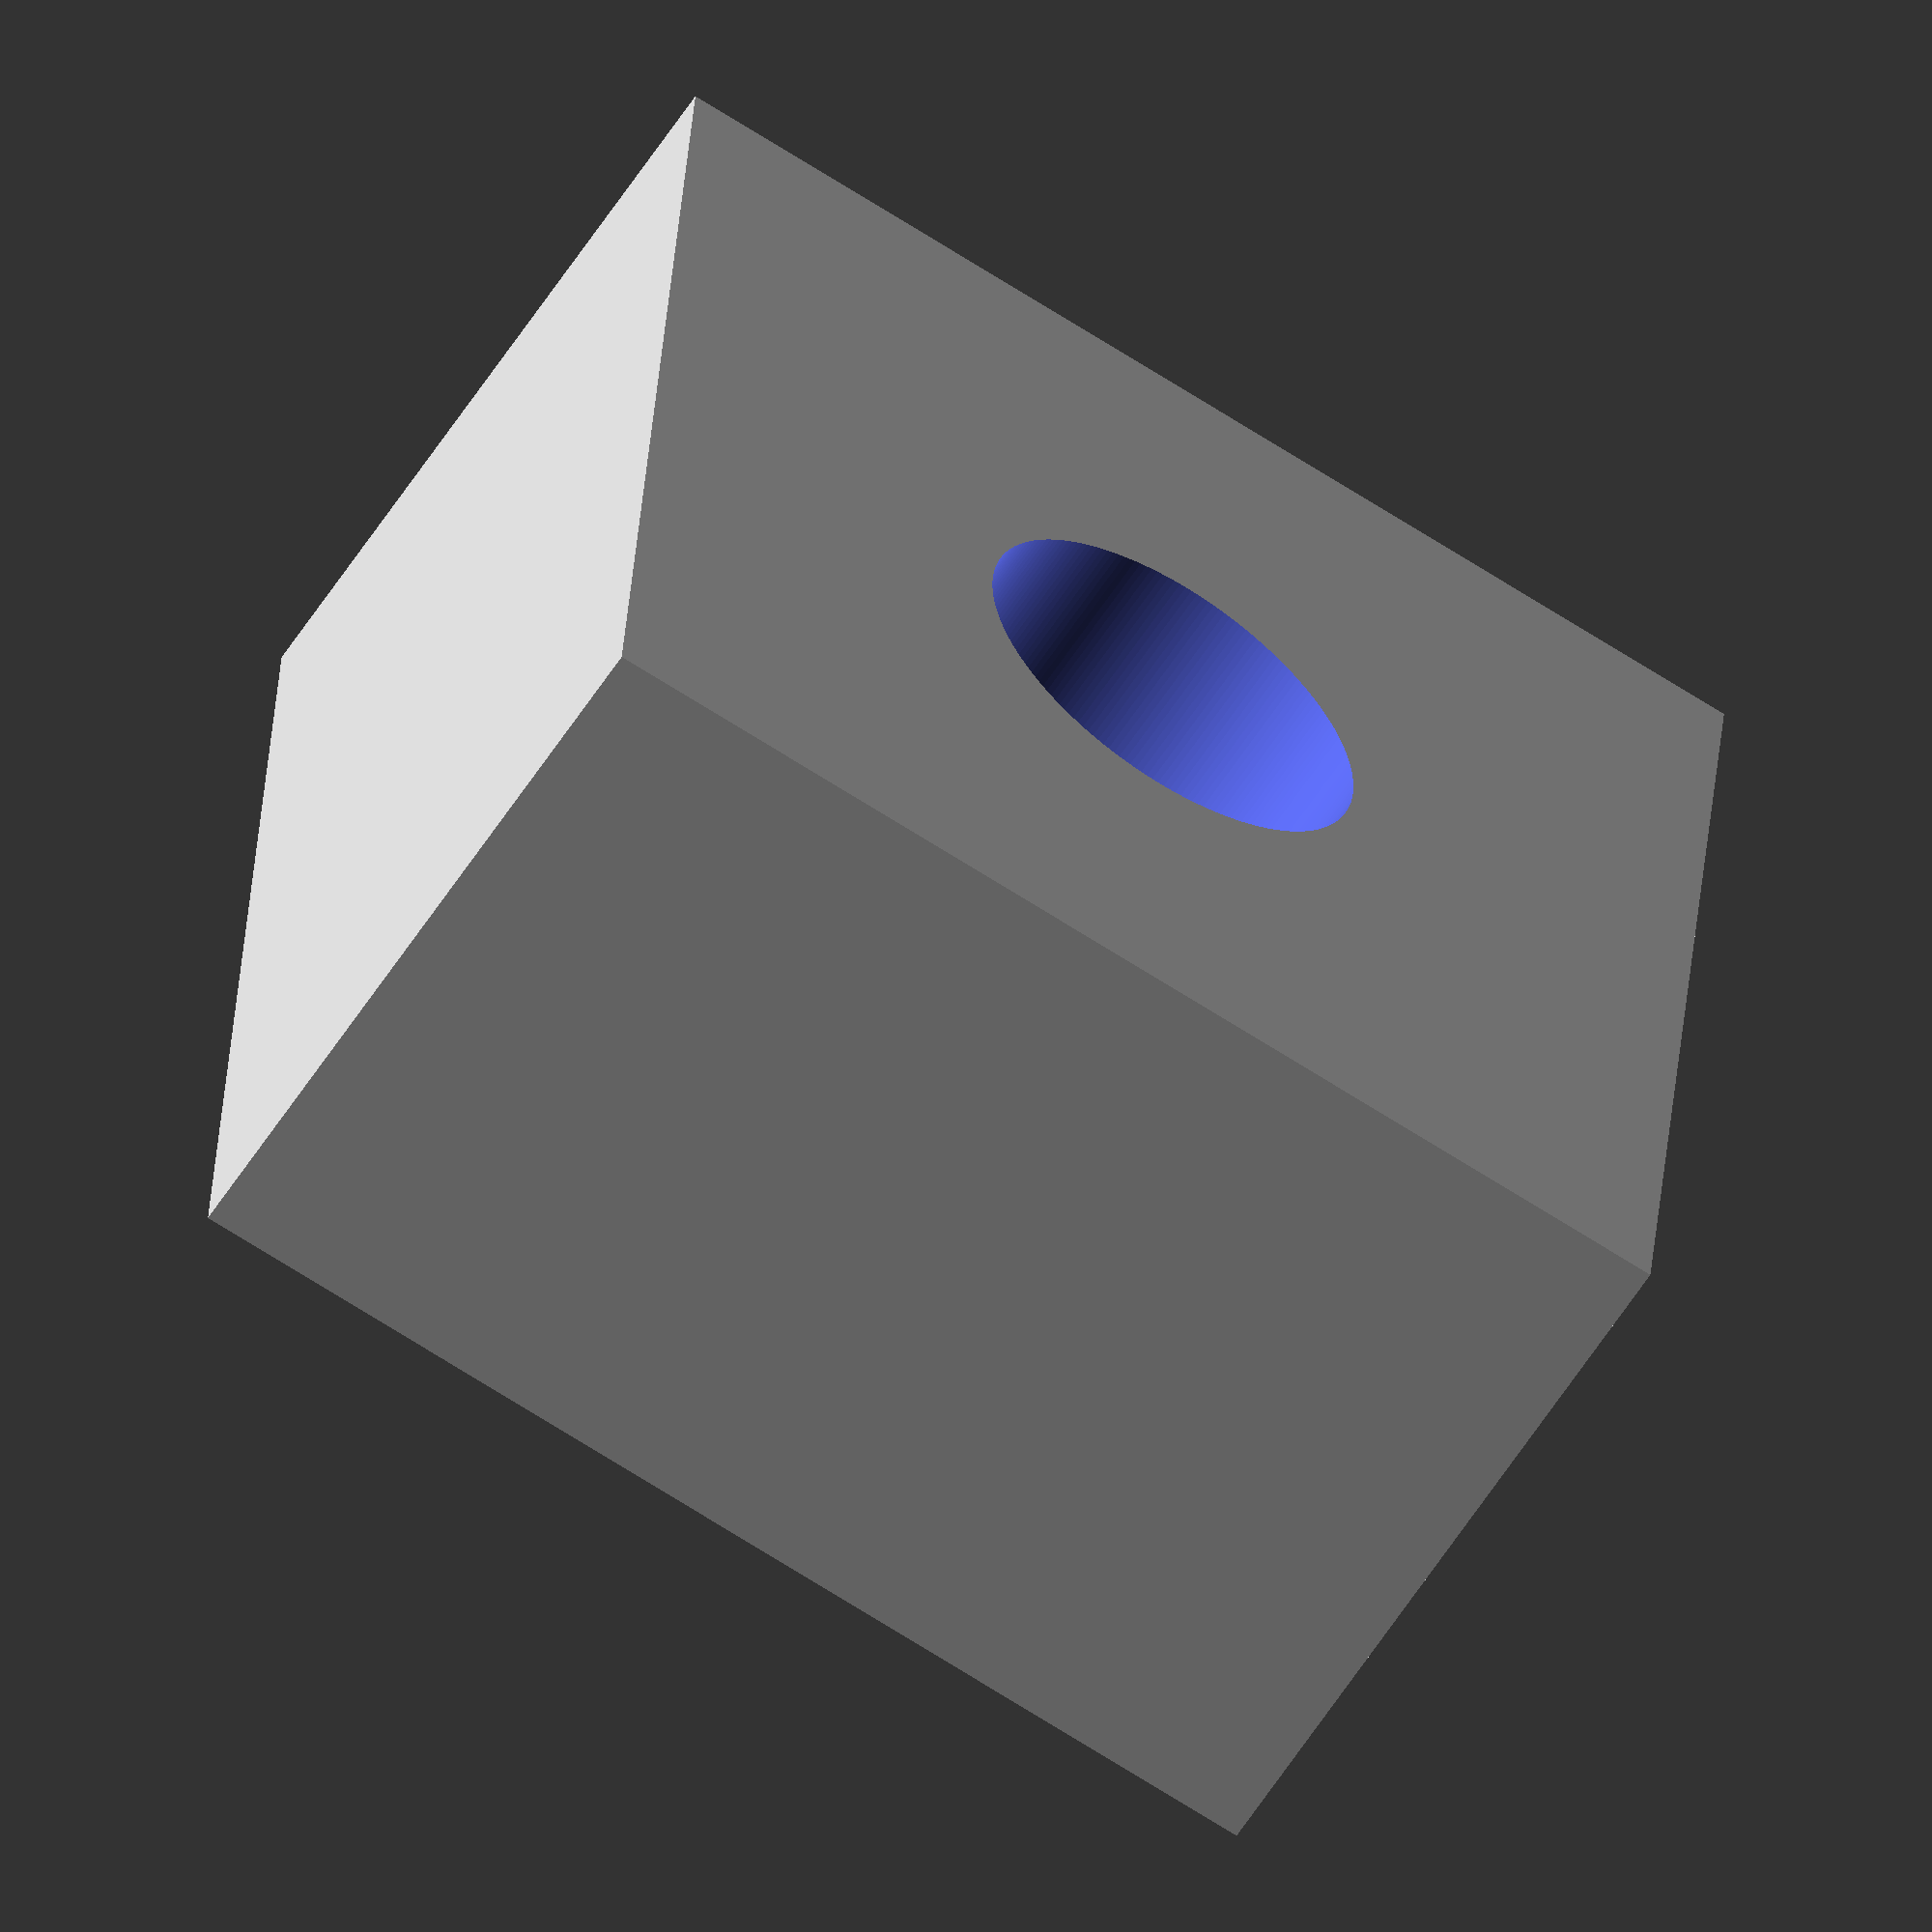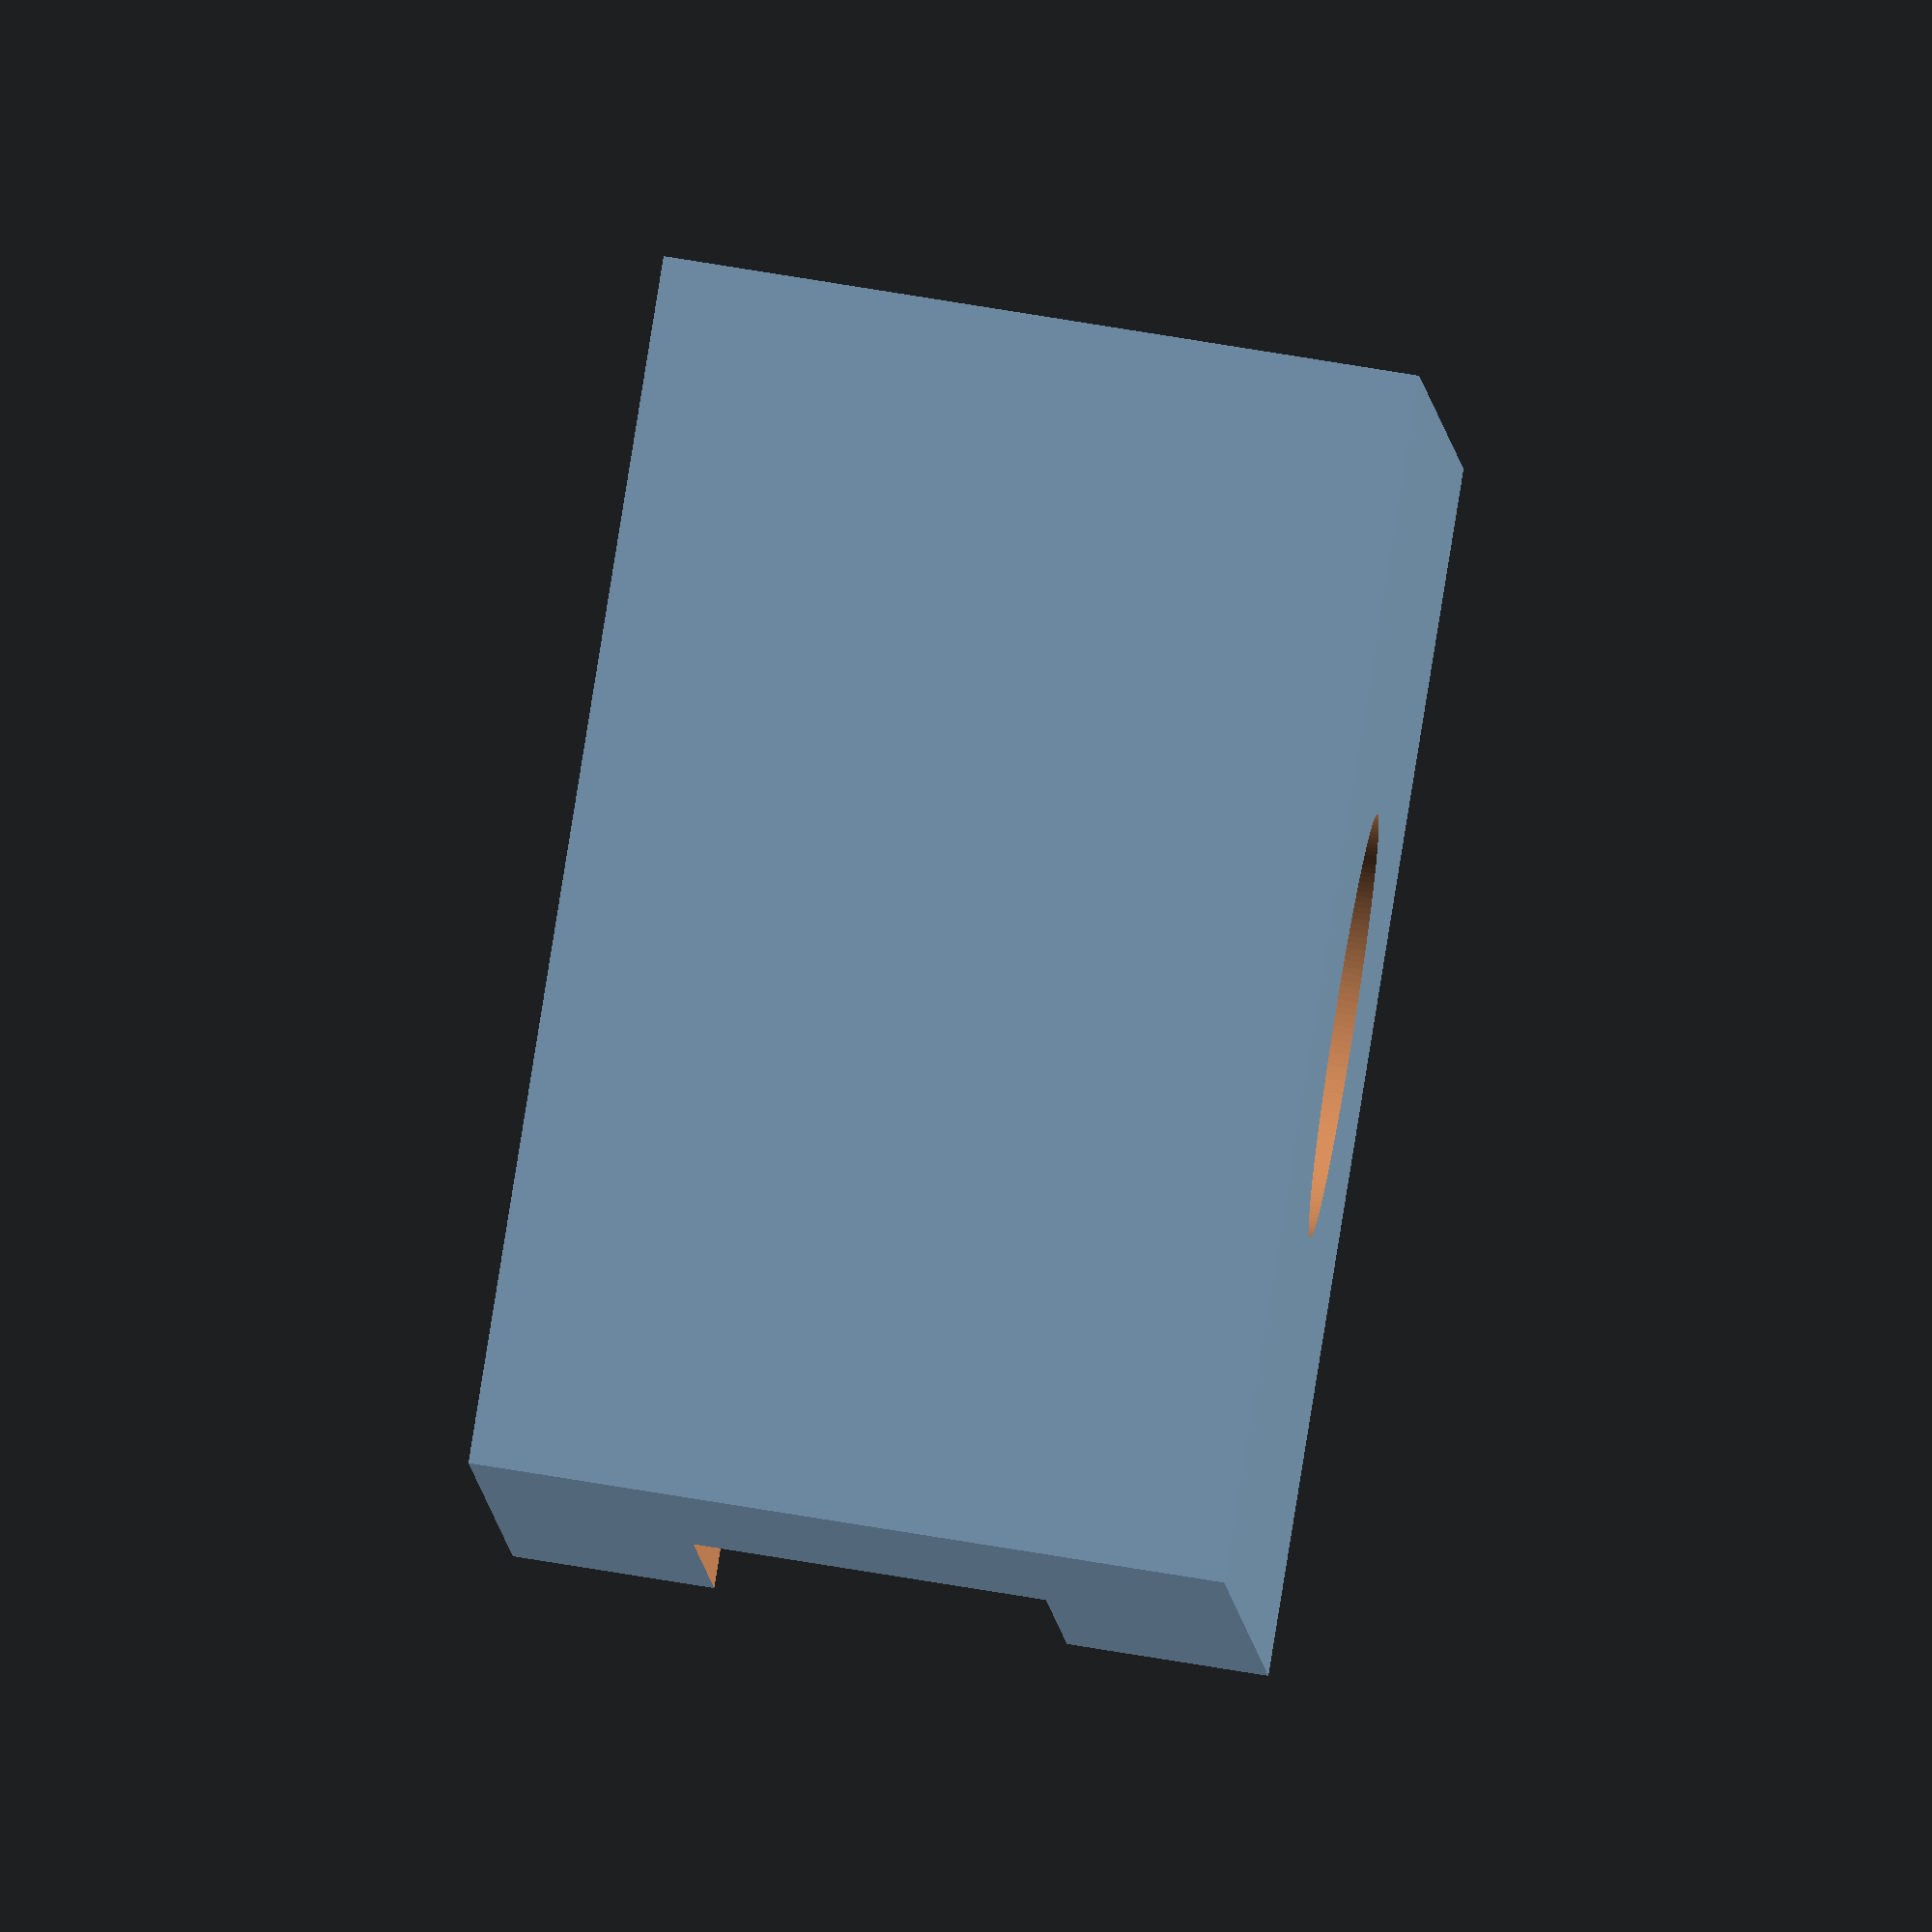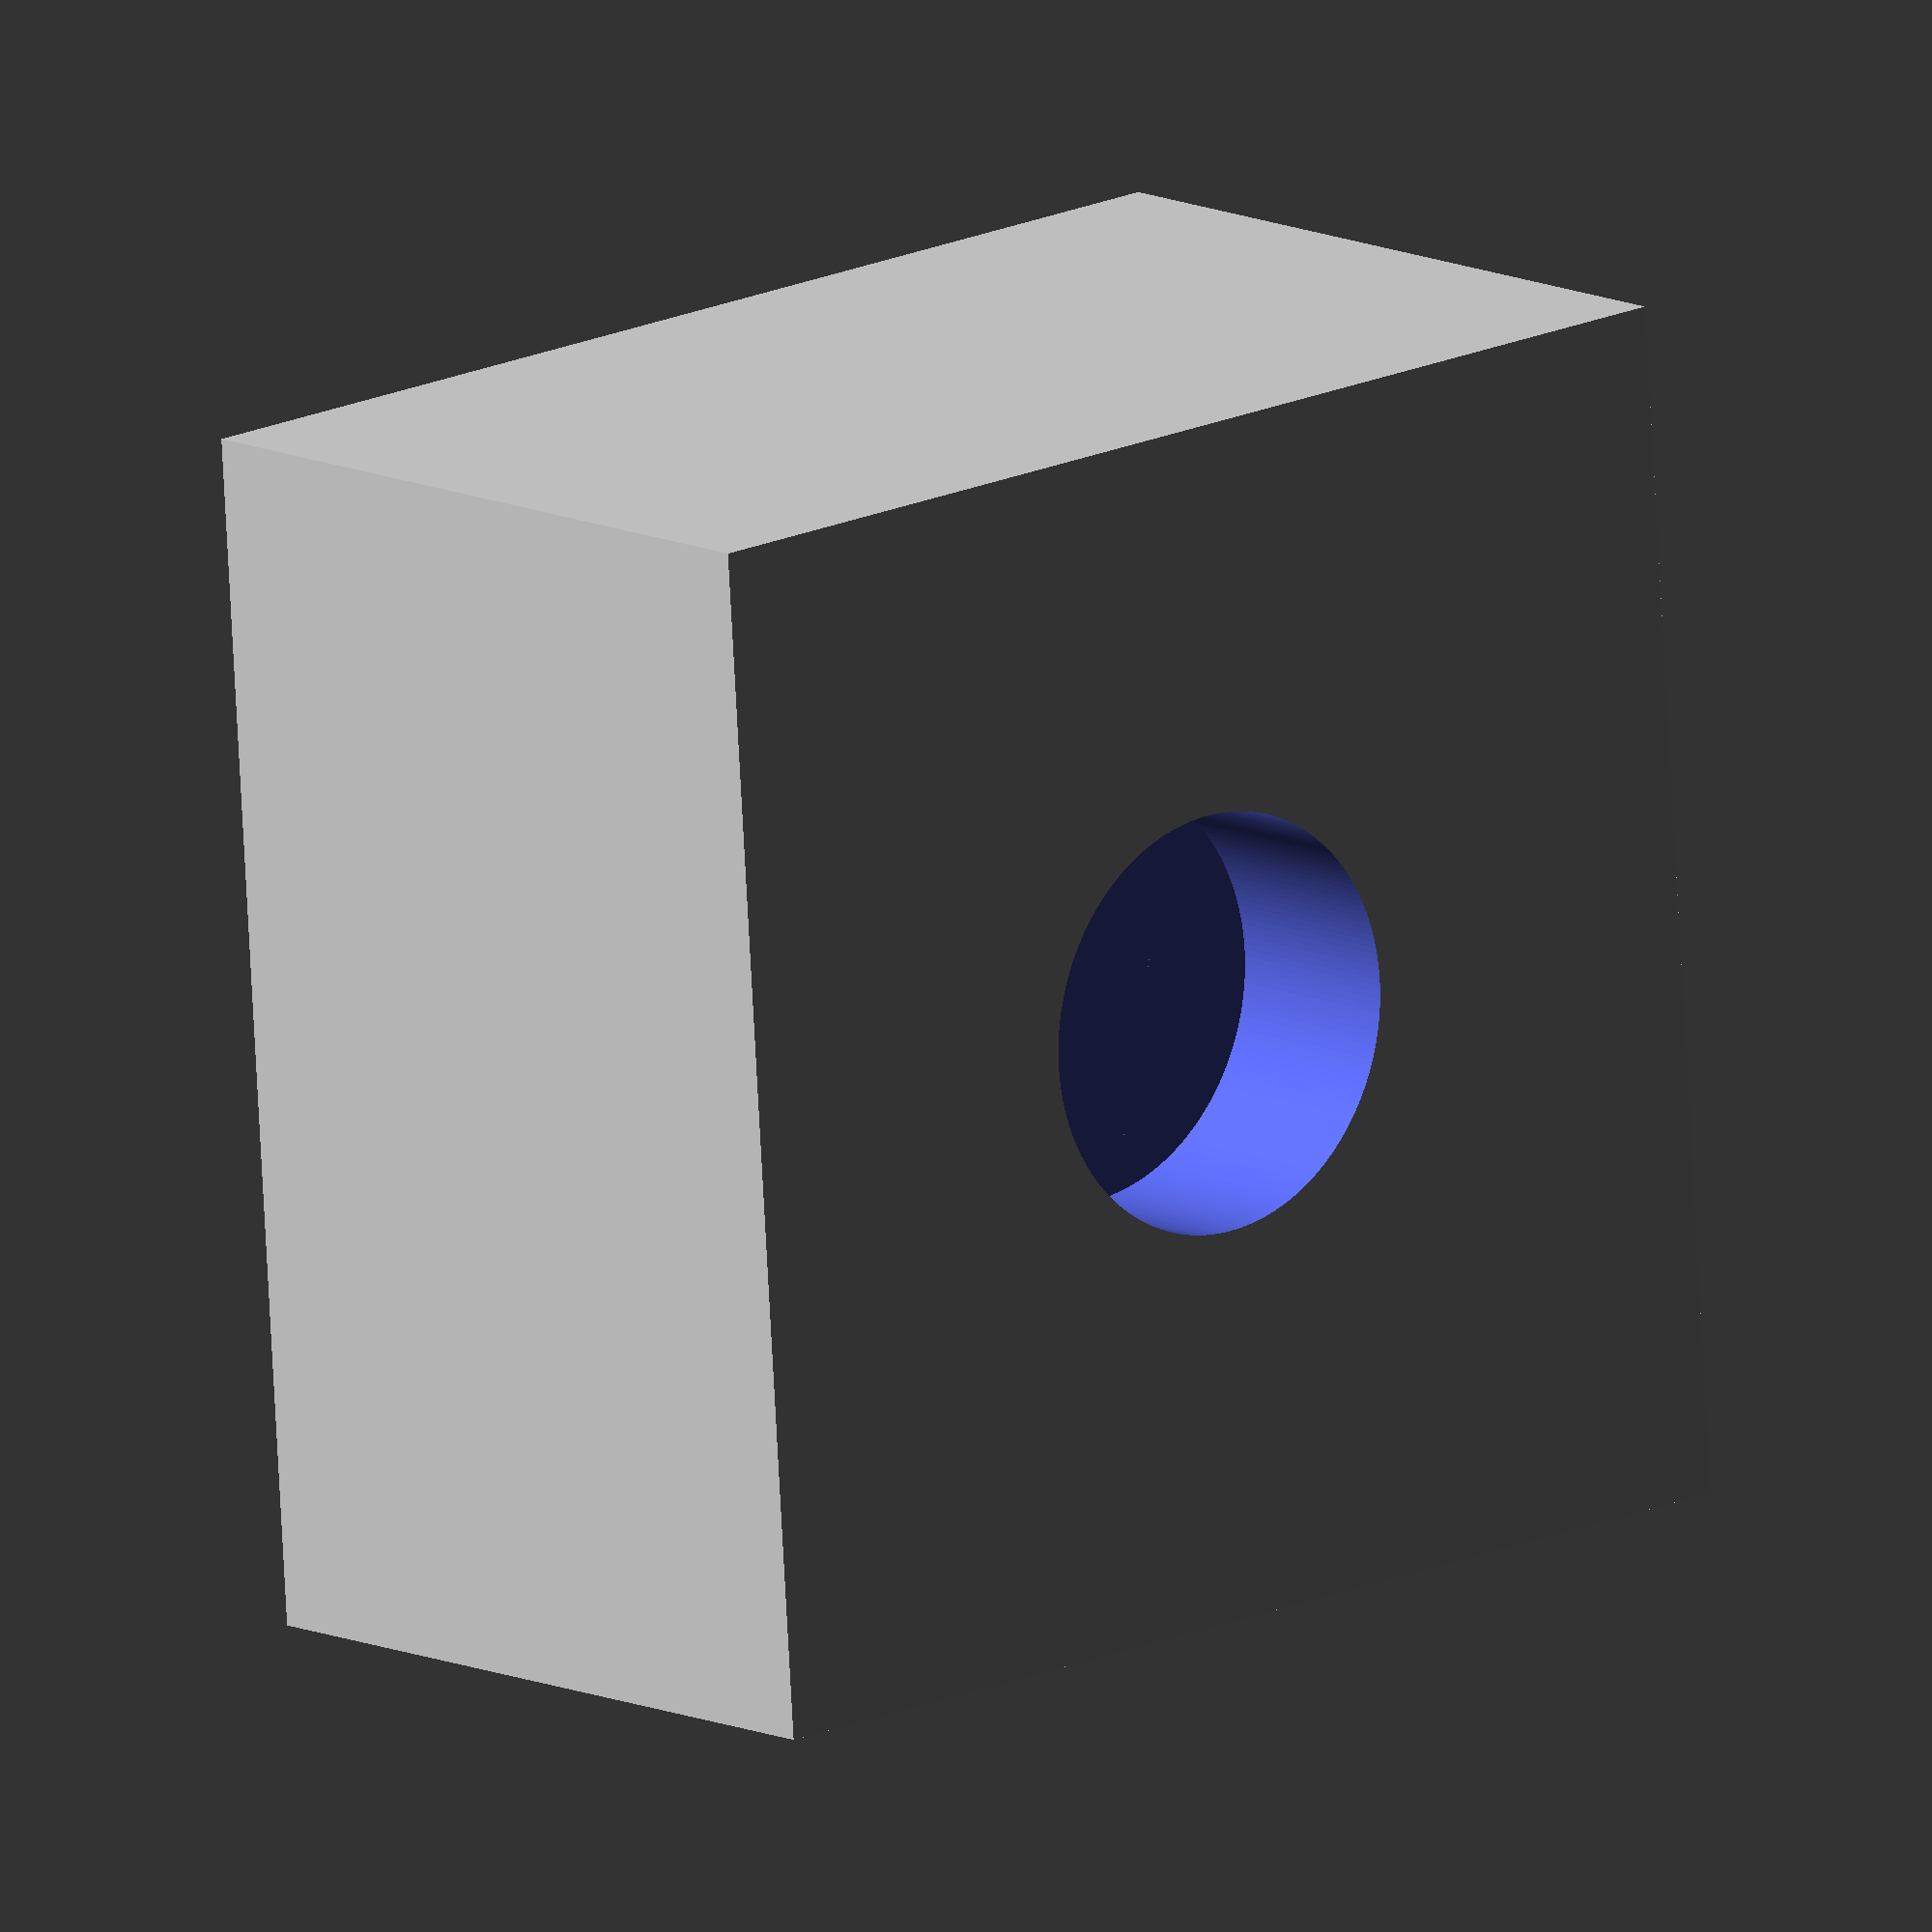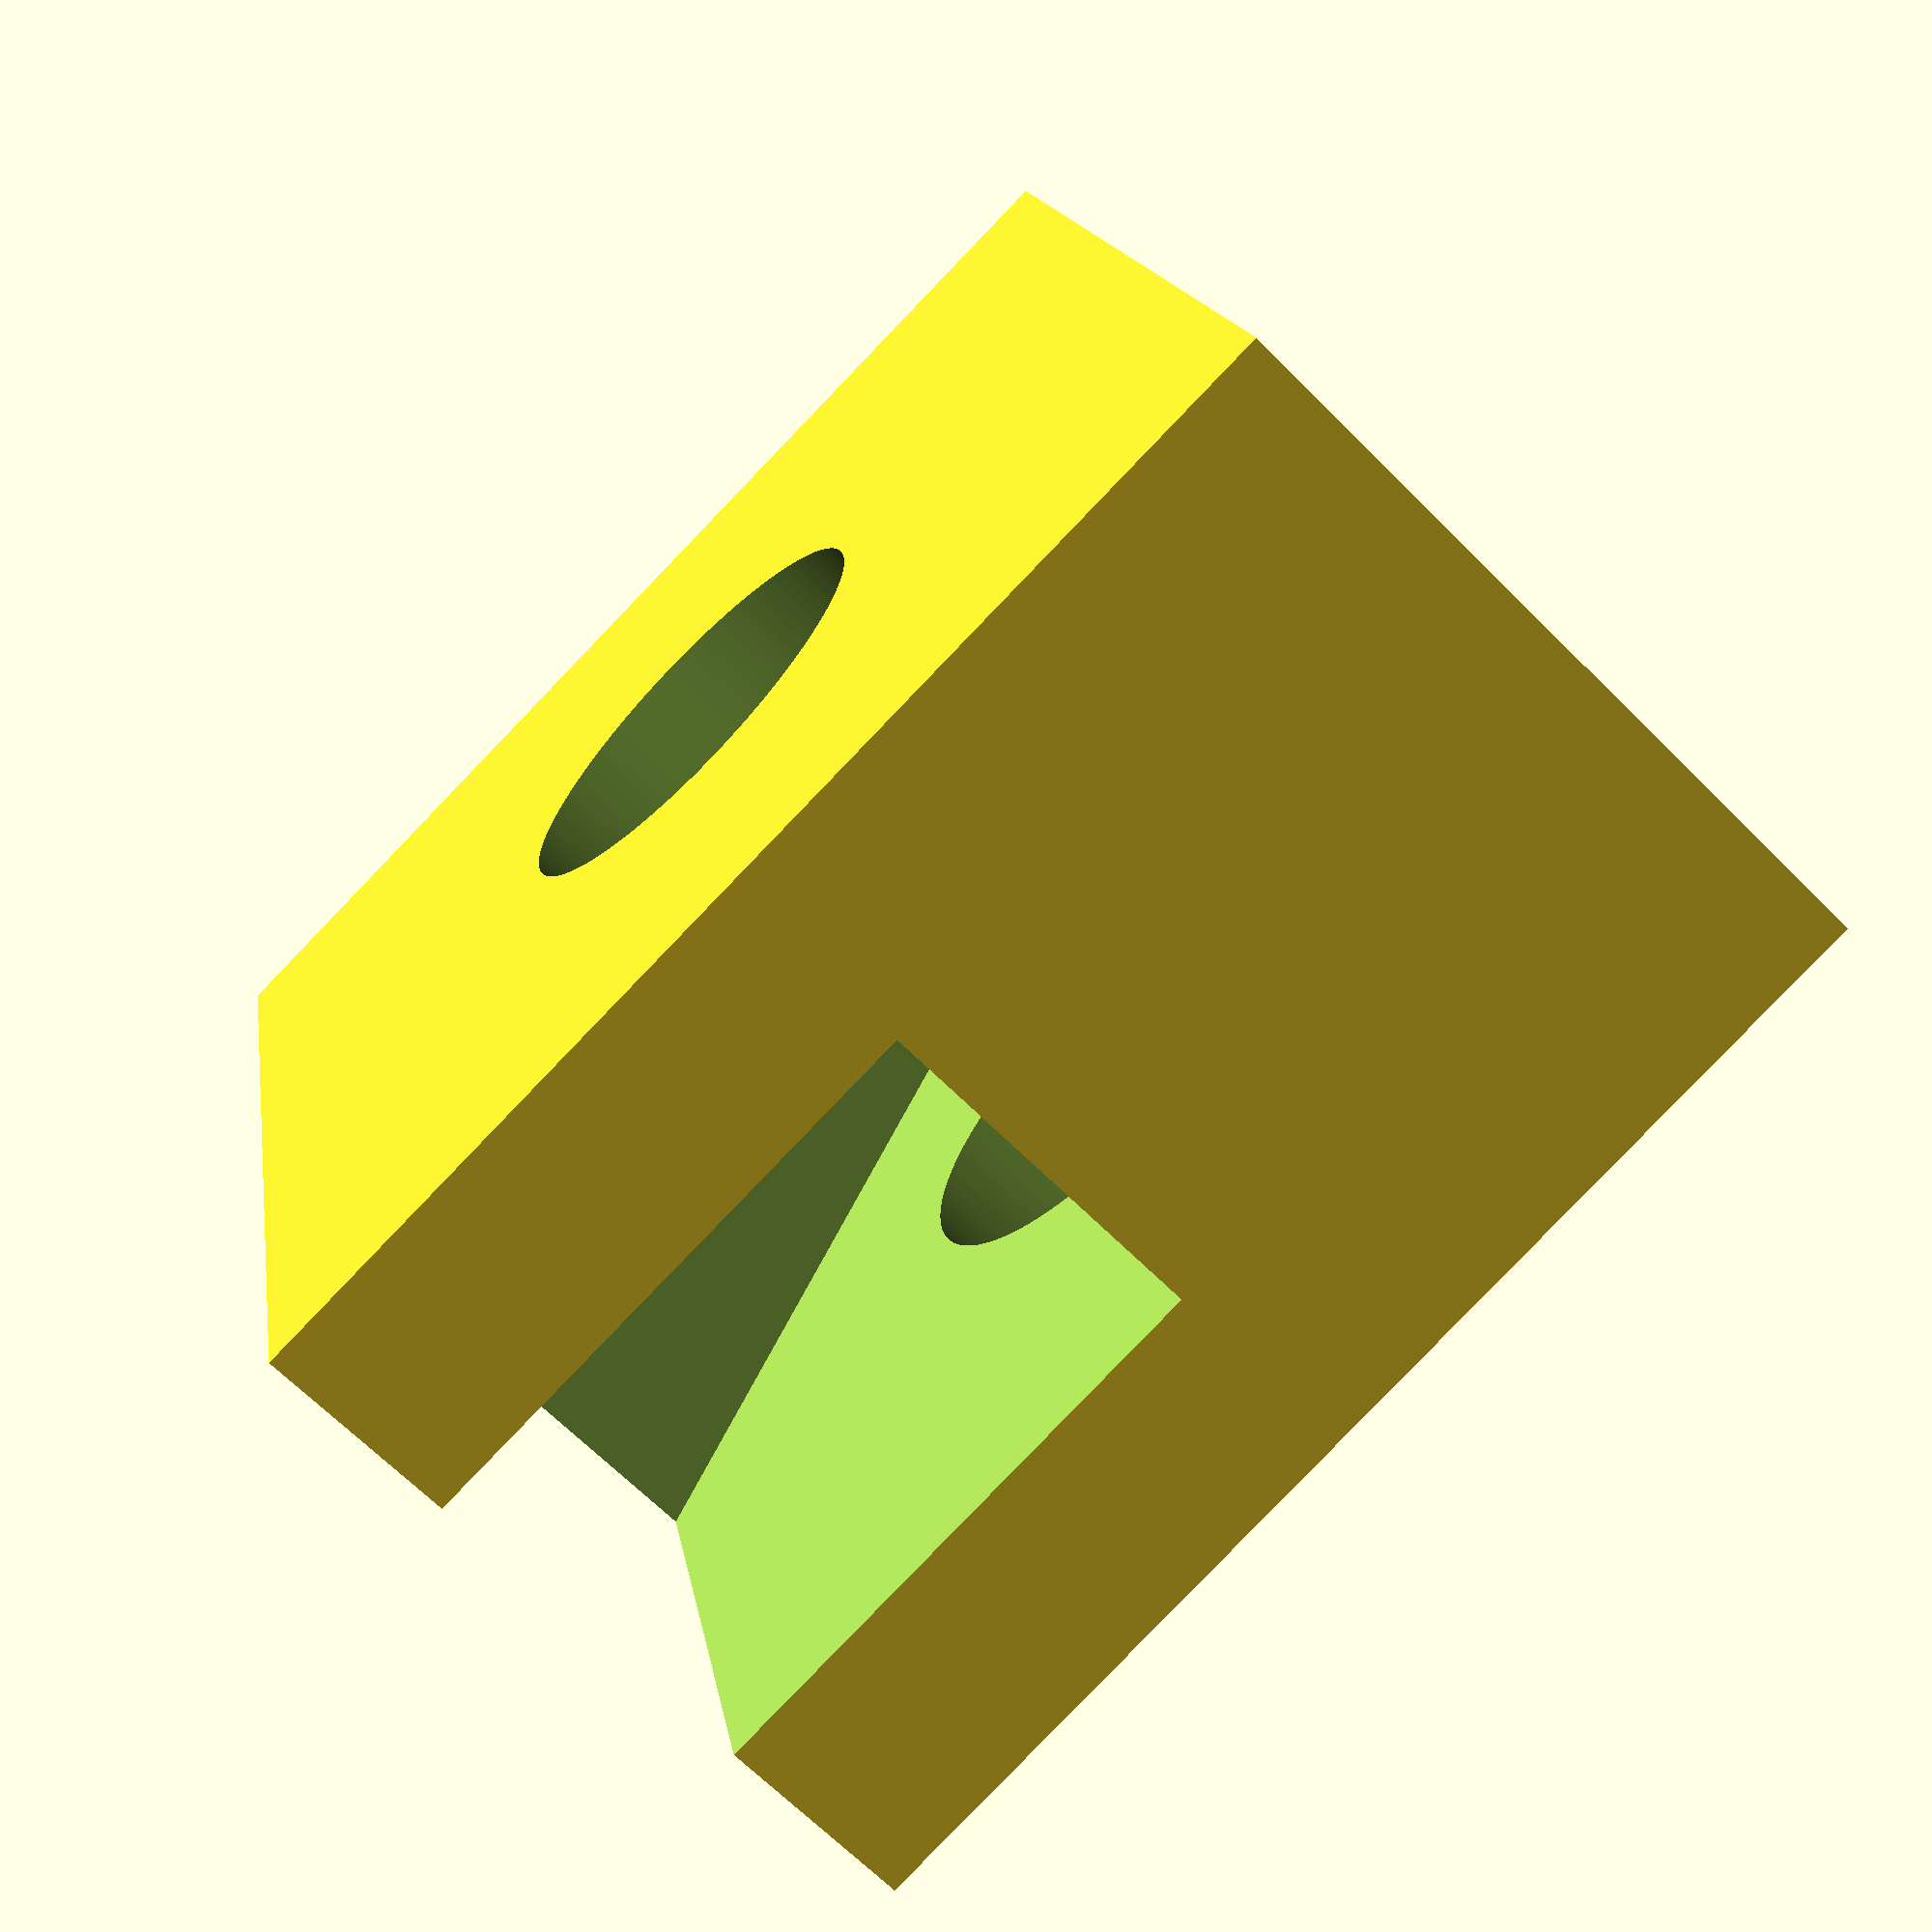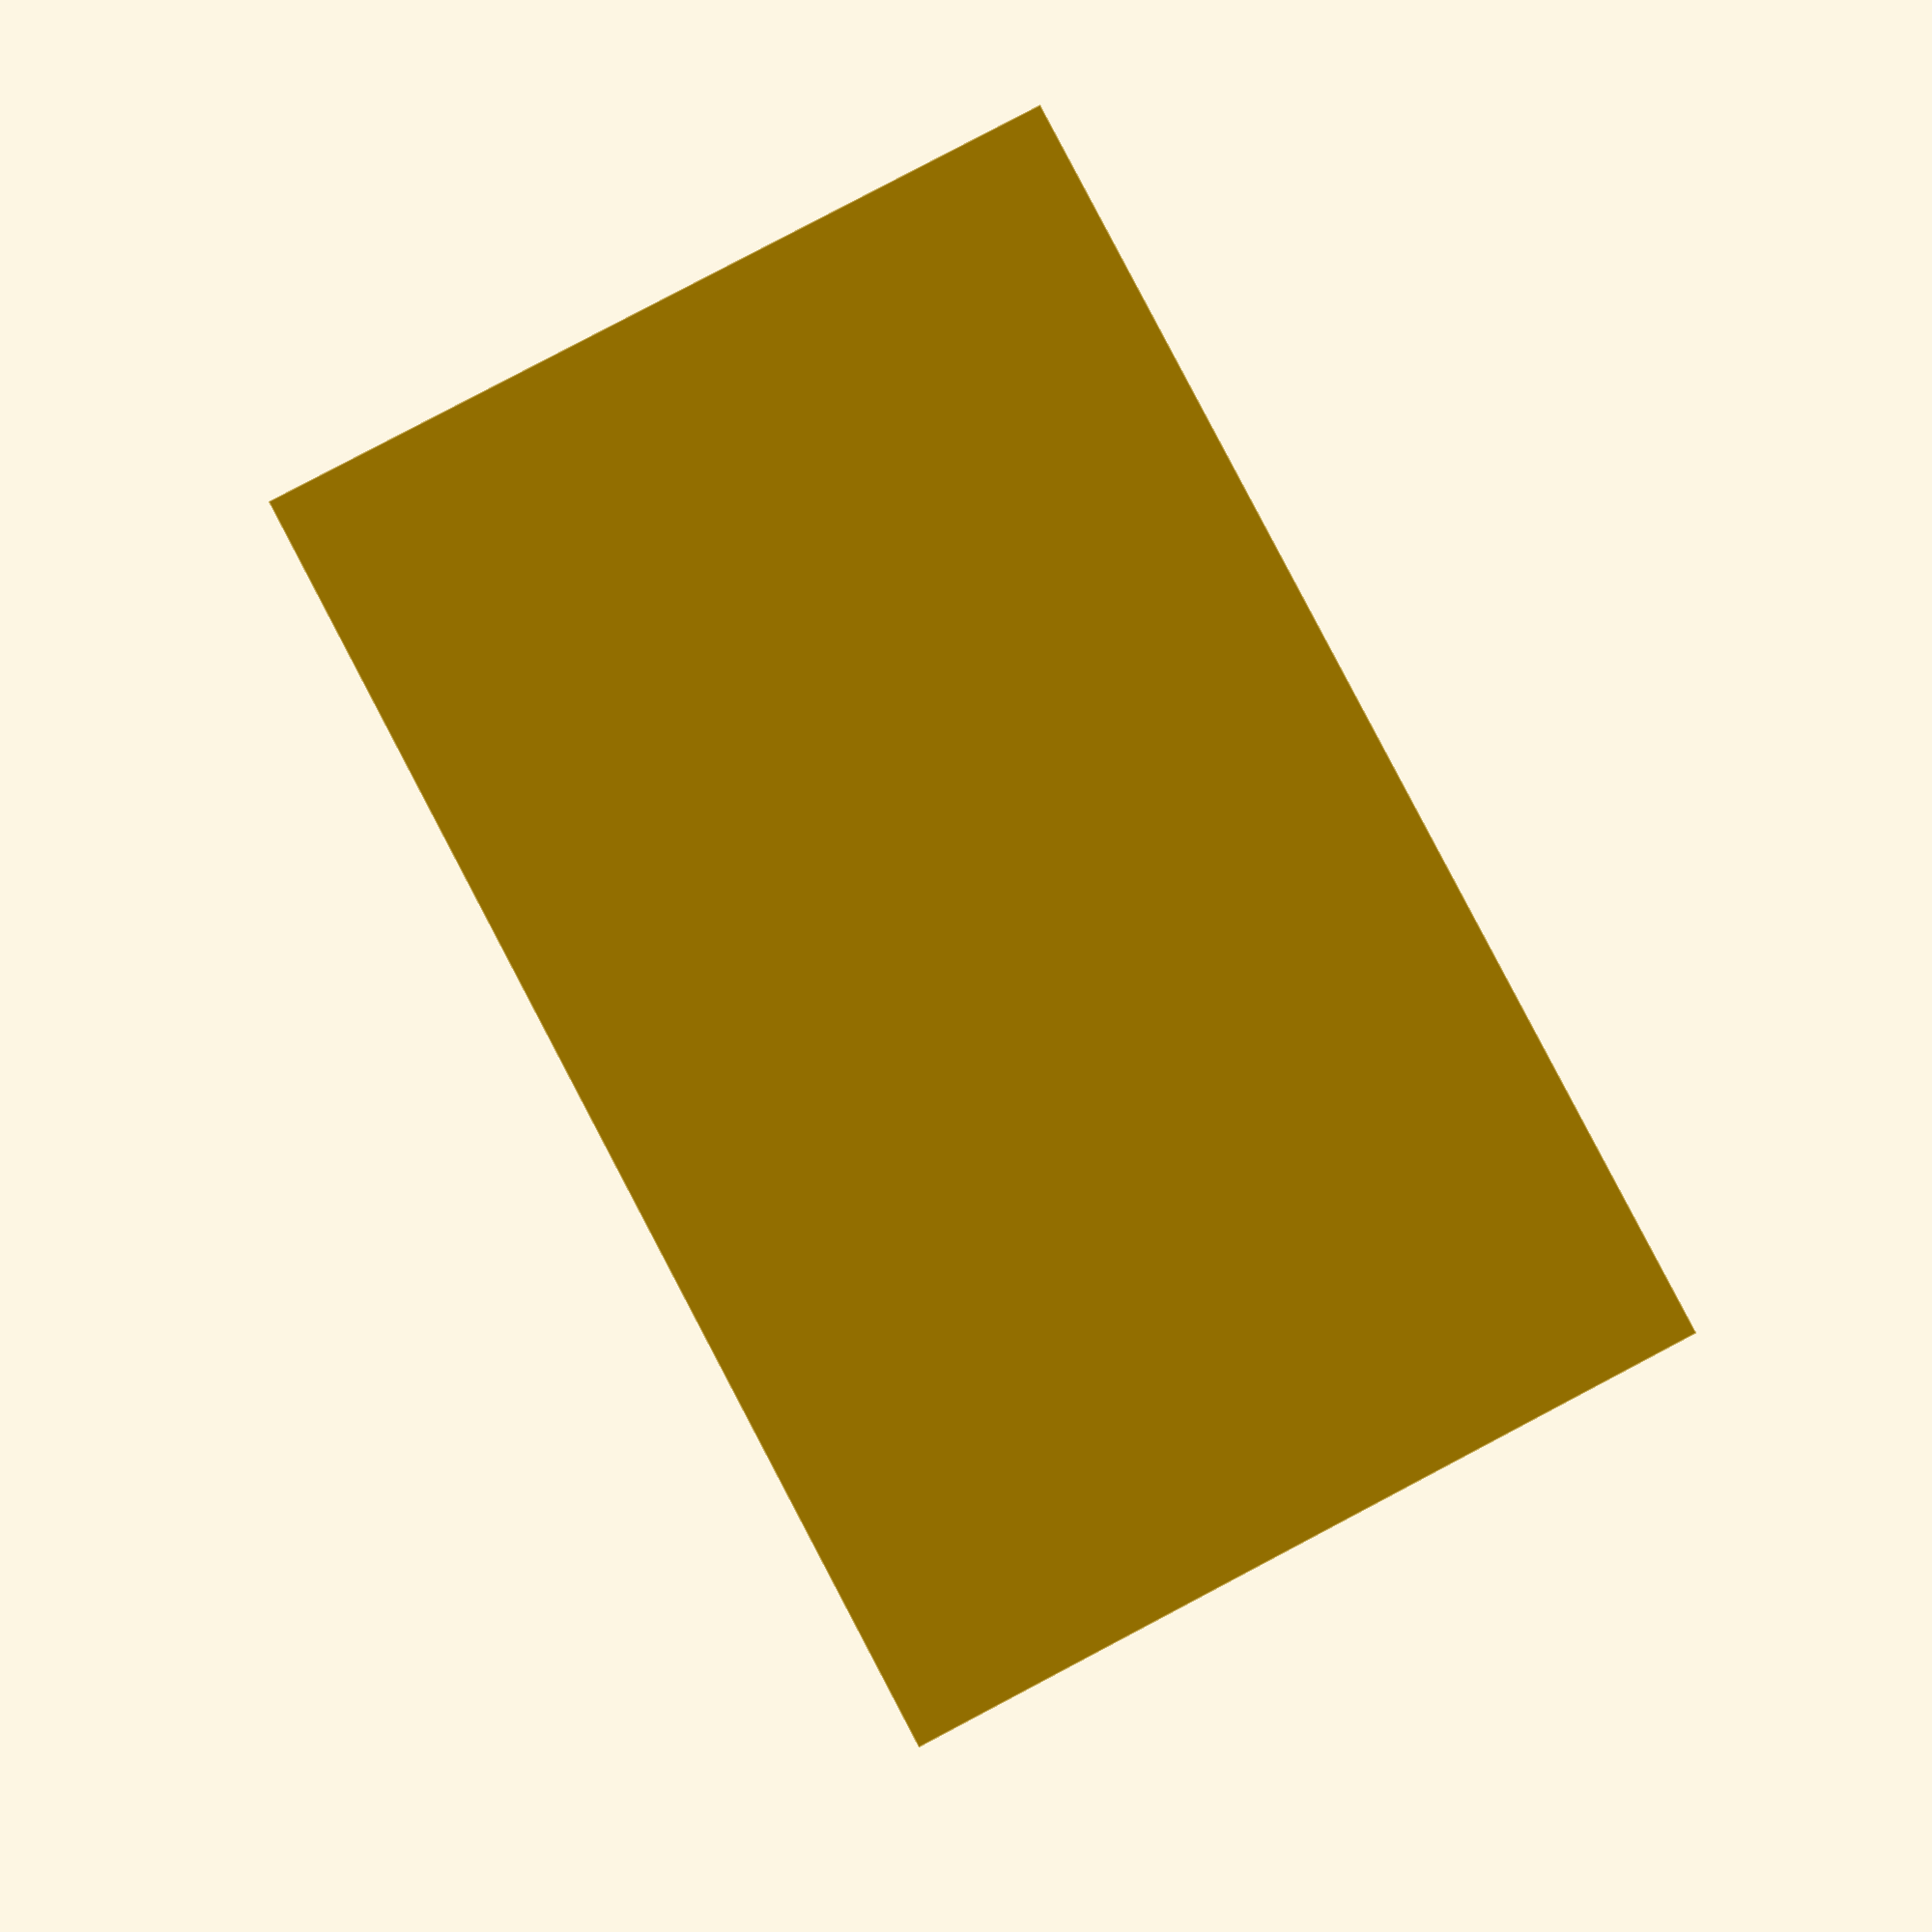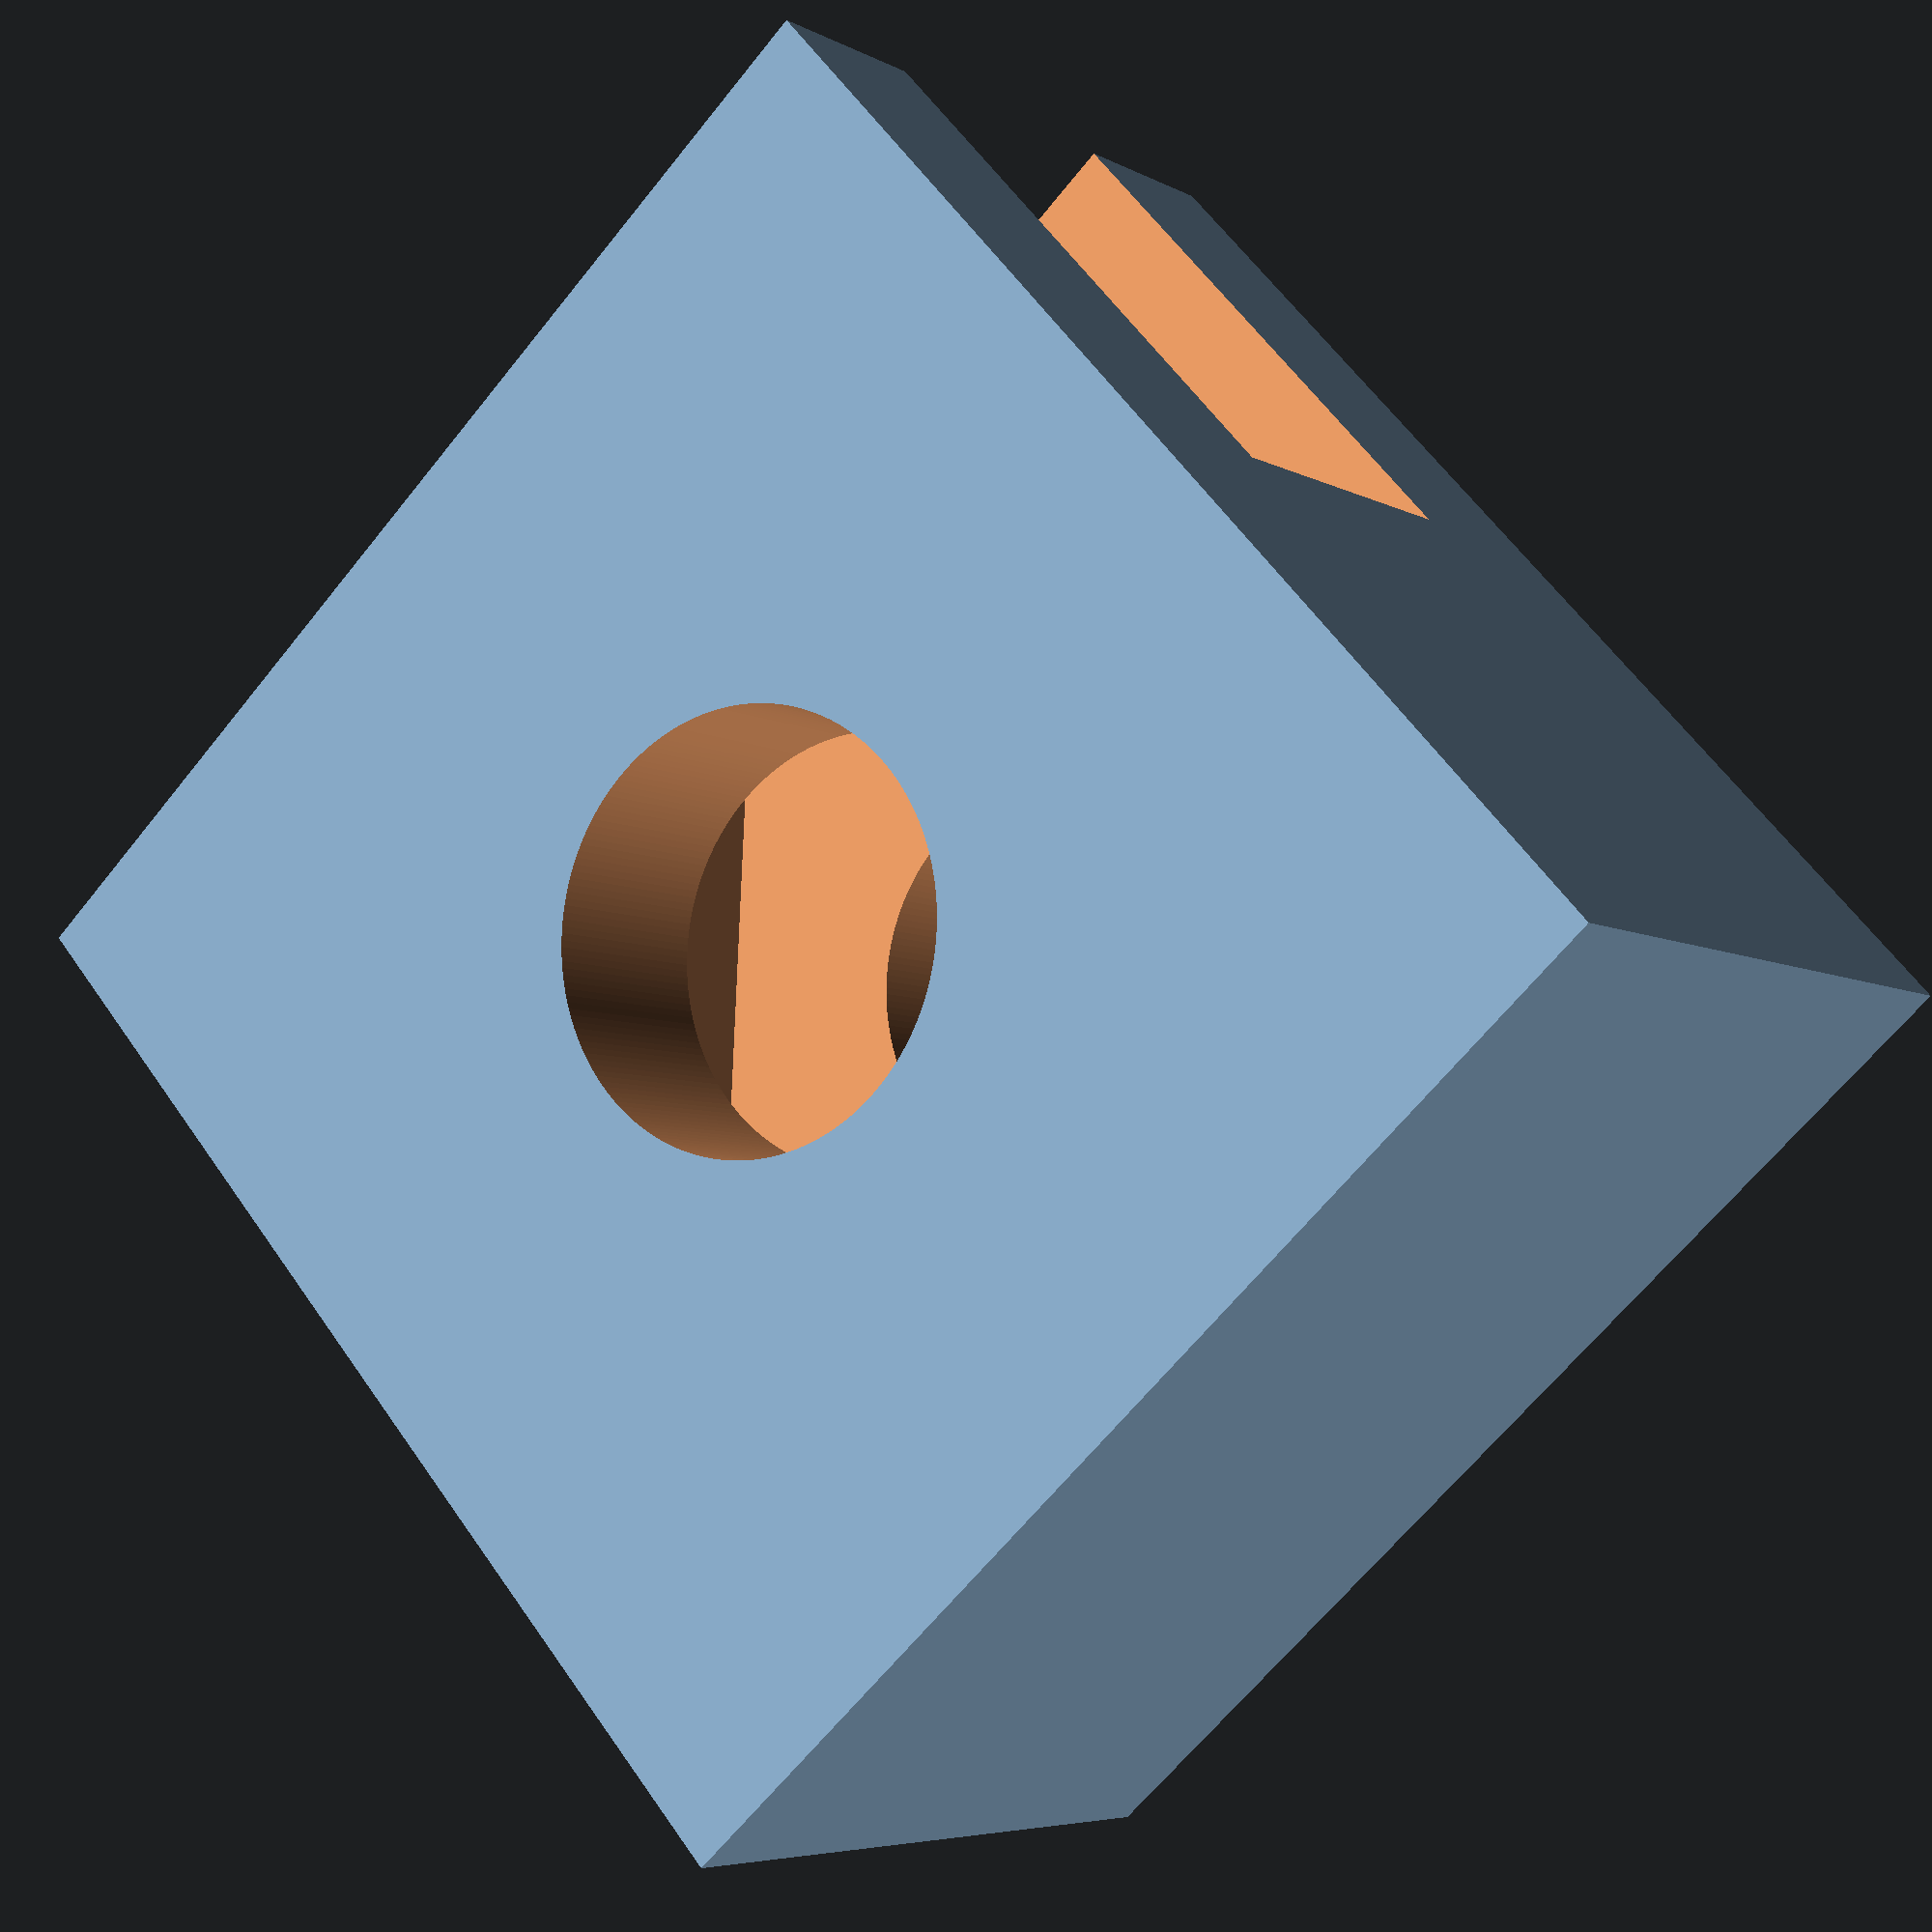
<openscad>
module nutholder() {
    difference() {
        cube([6, 6, 1.75+2], center = true);

        rotate([0, 0, 45])
        union() {
            translate([4, 0, 0])
                cube([8, 4, 1.75], center = true);
            s = 4;
            inradius = (s/2)/(sqrt(3)/2);
            cylinder(r=inradius, h=1.75, $fn=6, center = true);
        }
        
        cylinder(r=1.05, h=10, $fn=200, center = true); 
    }
}

nutholder();
</openscad>
<views>
elev=60.5 azim=4.1 roll=327.3 proj=o view=wireframe
elev=107.0 azim=282.8 roll=80.6 proj=o view=wireframe
elev=348.5 azim=184.1 roll=138.6 proj=o view=wireframe
elev=246.6 azim=282.0 roll=315.2 proj=p view=solid
elev=96.3 azim=357.5 roll=297.8 proj=p view=edges
elev=5.8 azim=317.9 roll=32.7 proj=p view=solid
</views>
